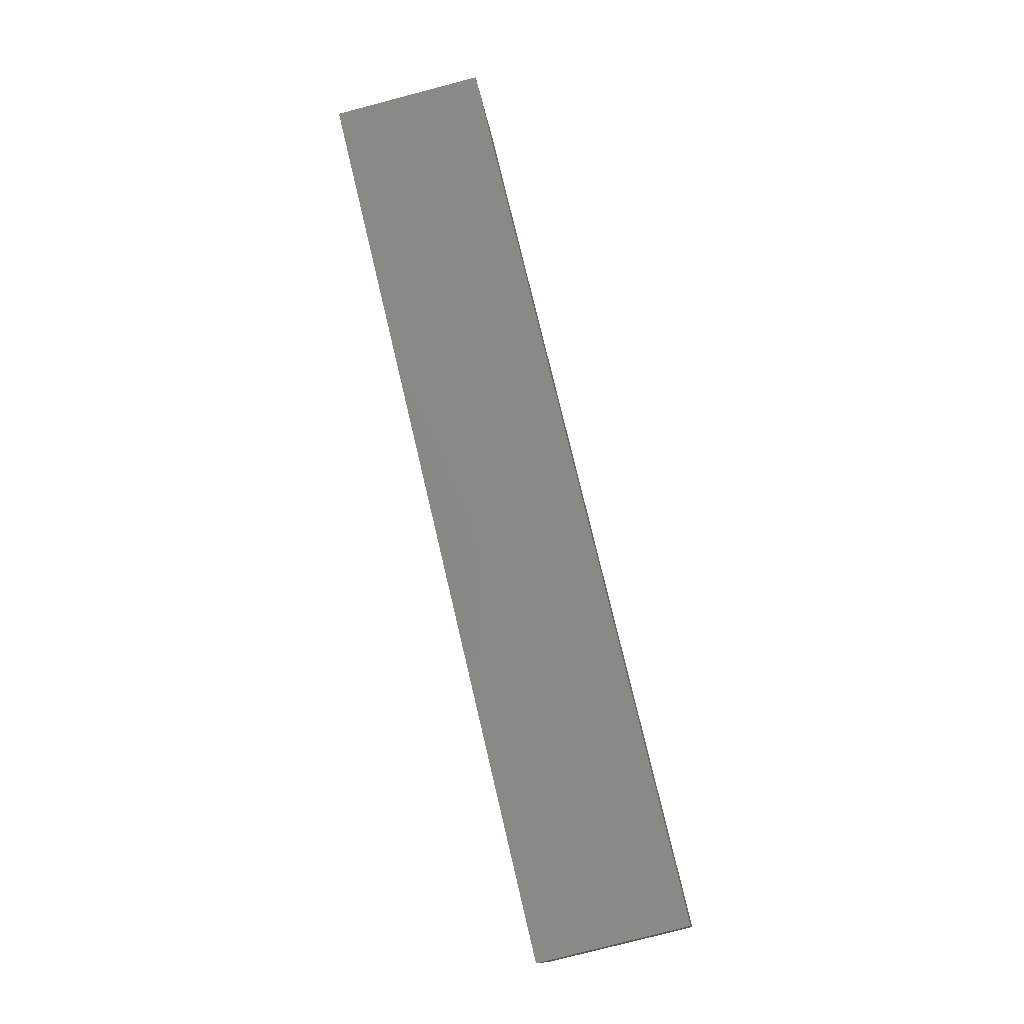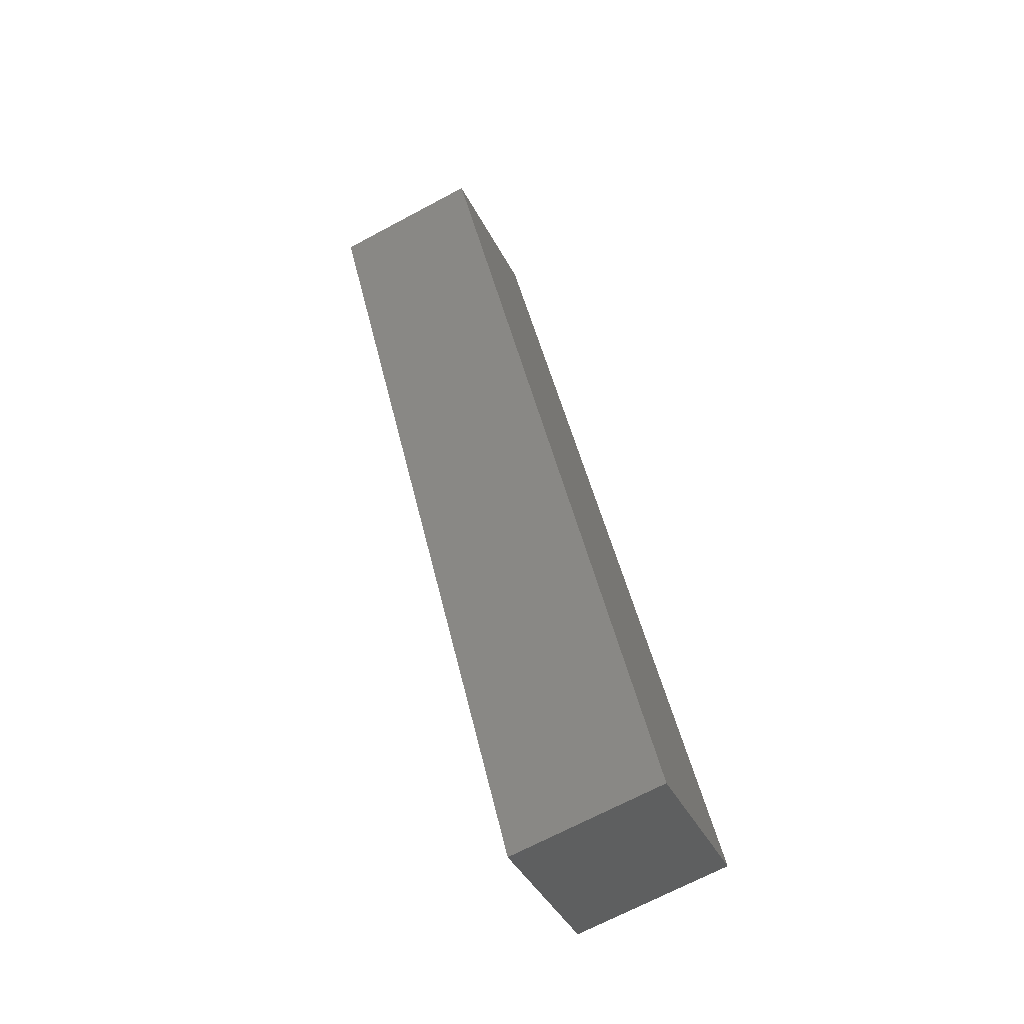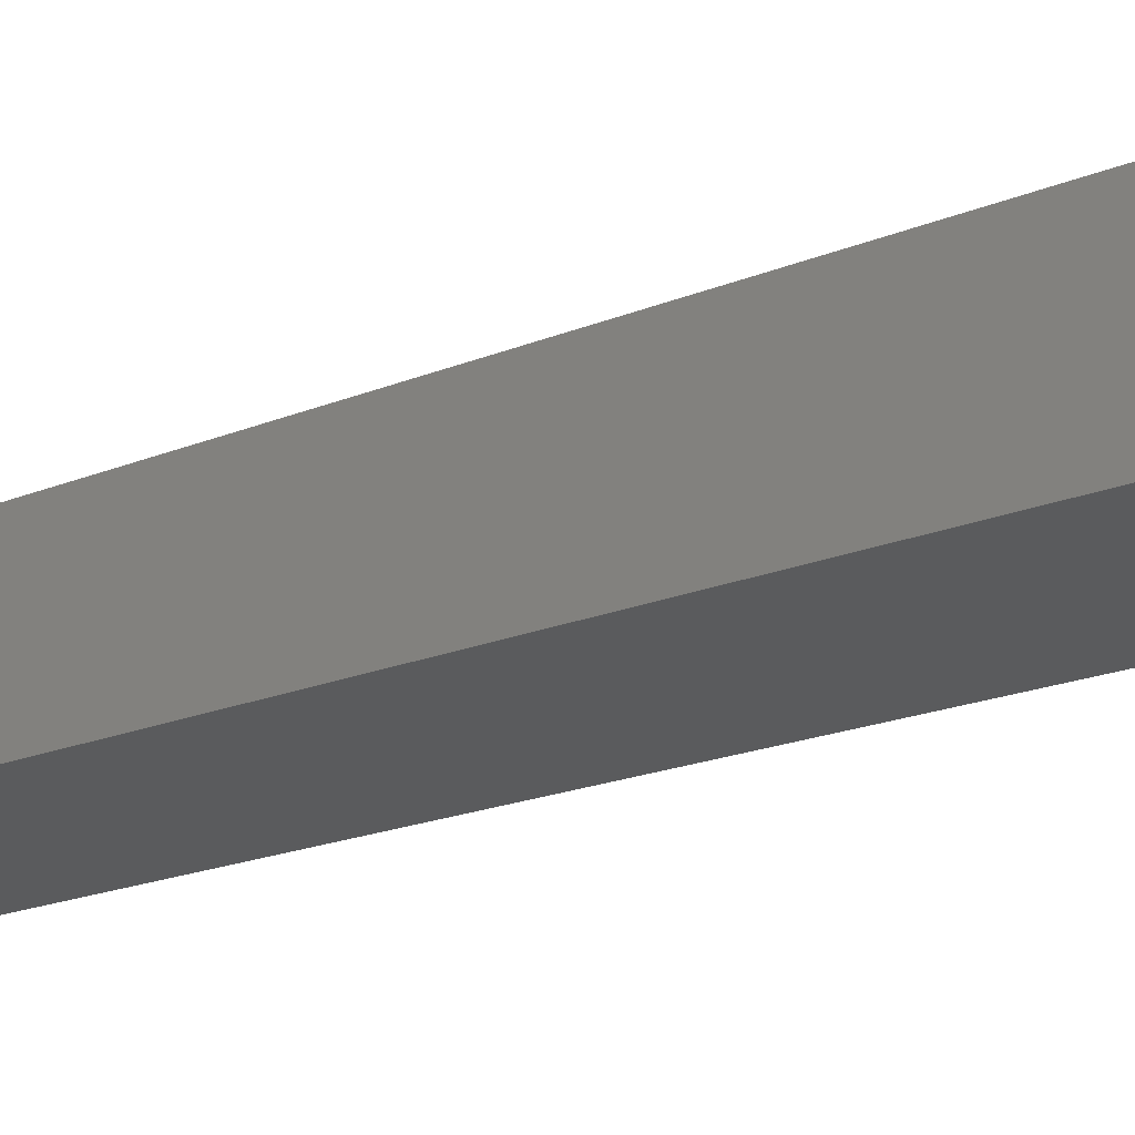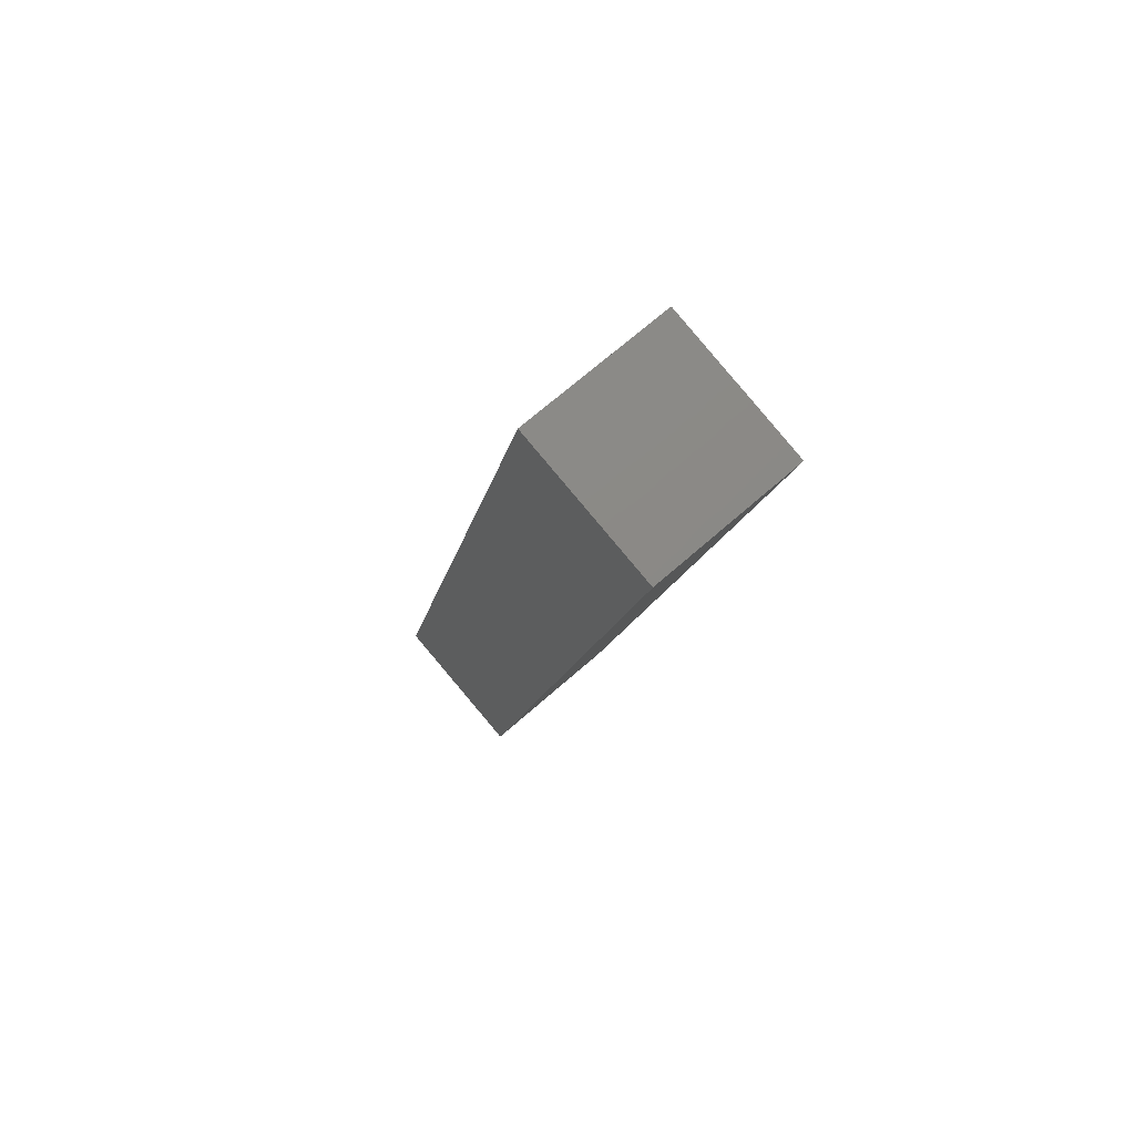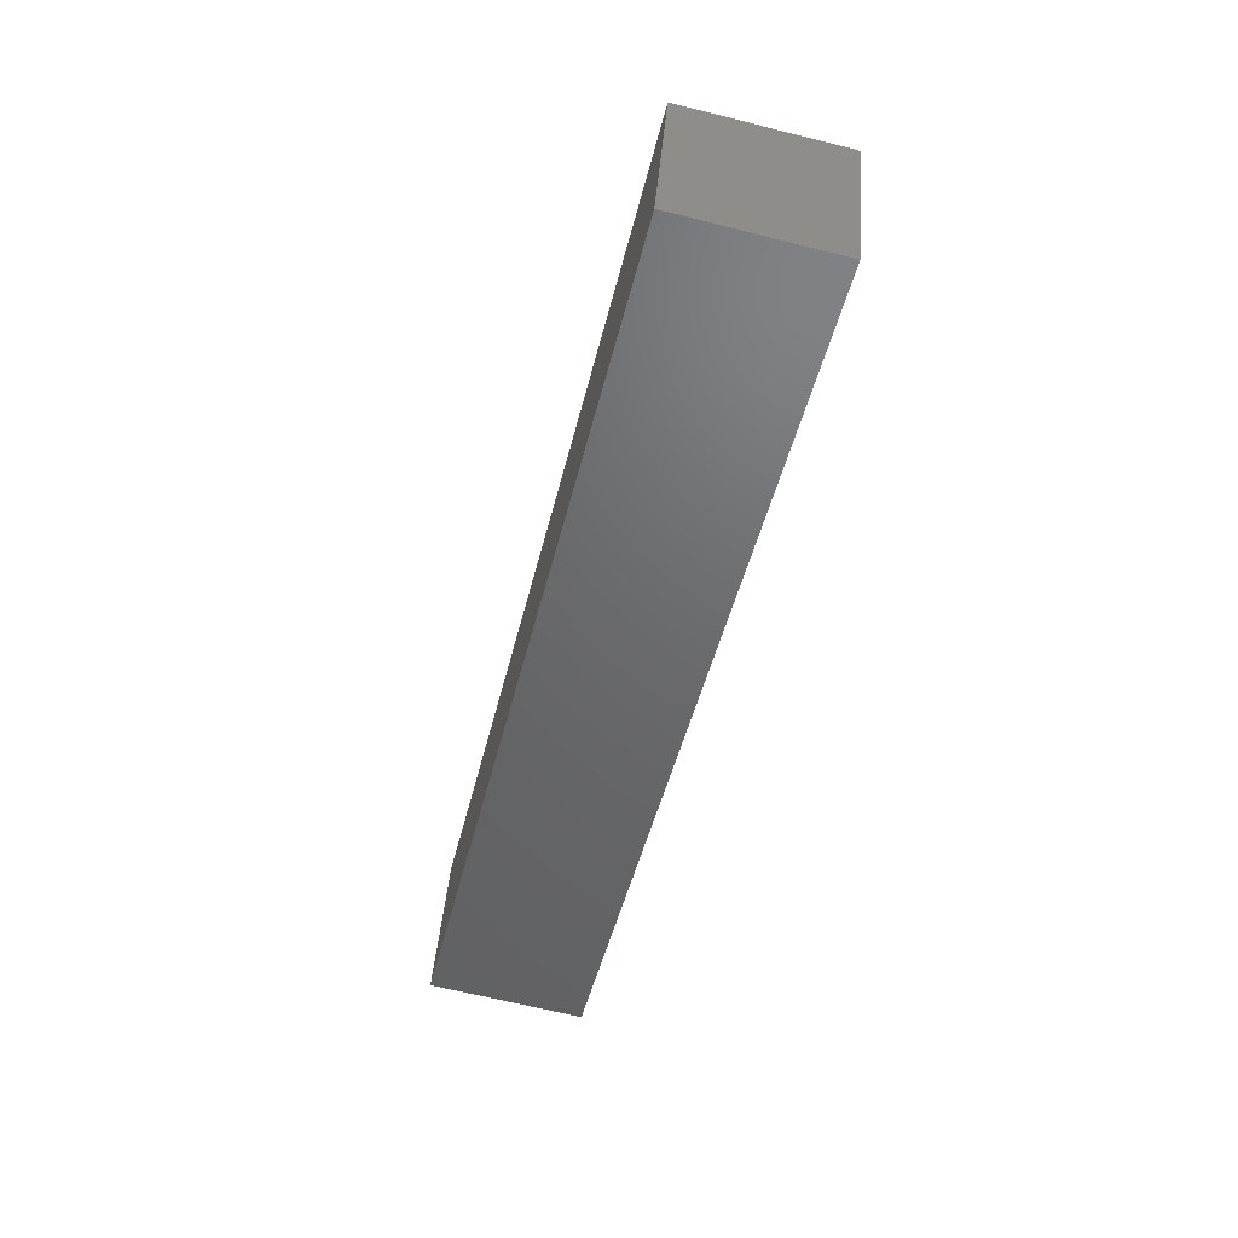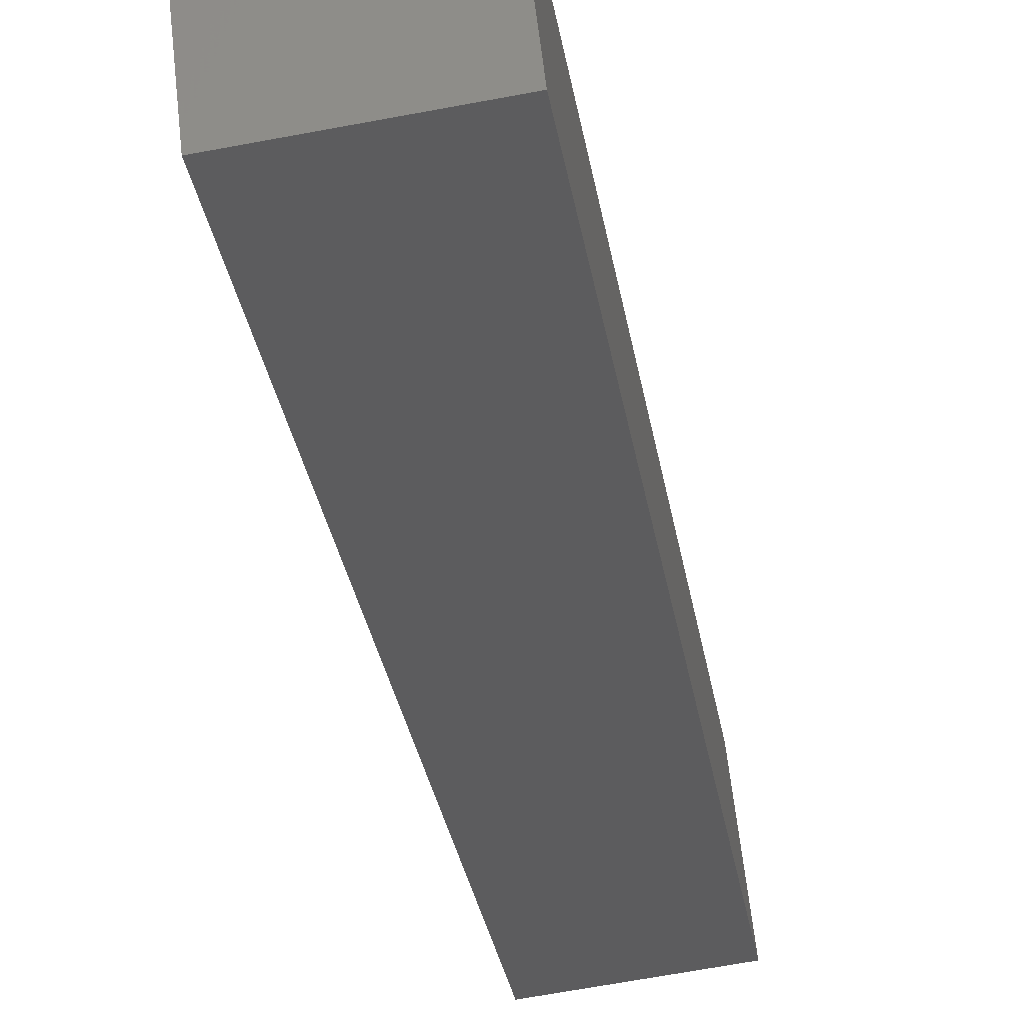
<metadata>
{"format":"stl","ext":"stl","renderer":"f3d","projection":"perspective","resolution":1024,"background":"white","views":[{"elev":-13.0,"azim":-167.3,"up":"+Z"},{"elev":-40.7,"azim":-148.5,"up":"+Z"},{"elev":-21.5,"azim":141.6,"up":"+Y"},{"elev":68.4,"azim":55.1,"up":"+Z"},{"elev":42.0,"azim":11.2,"up":"+Z"},{"elev":-28.2,"azim":21.9,"up":"+Y"}]}
</metadata>
<code>
# stl→obj: 8 verts, 12 faces
v 8767 851.6 5386
v 8770 826.8 5386
v 8733 847.6 5240
v 8736 822.8 5240
v 8708 844.8 5246
v 8711 820 5246
v 8743 848.8 5392
v 8746 824 5392
f 1 2 3
f 3 2 4
f 5 3 6
f 6 3 4
f 5 7 3
f 3 7 1
f 7 8 1
f 1 8 2
f 2 8 4
f 4 8 6
f 6 8 5
f 5 8 7

</code>
